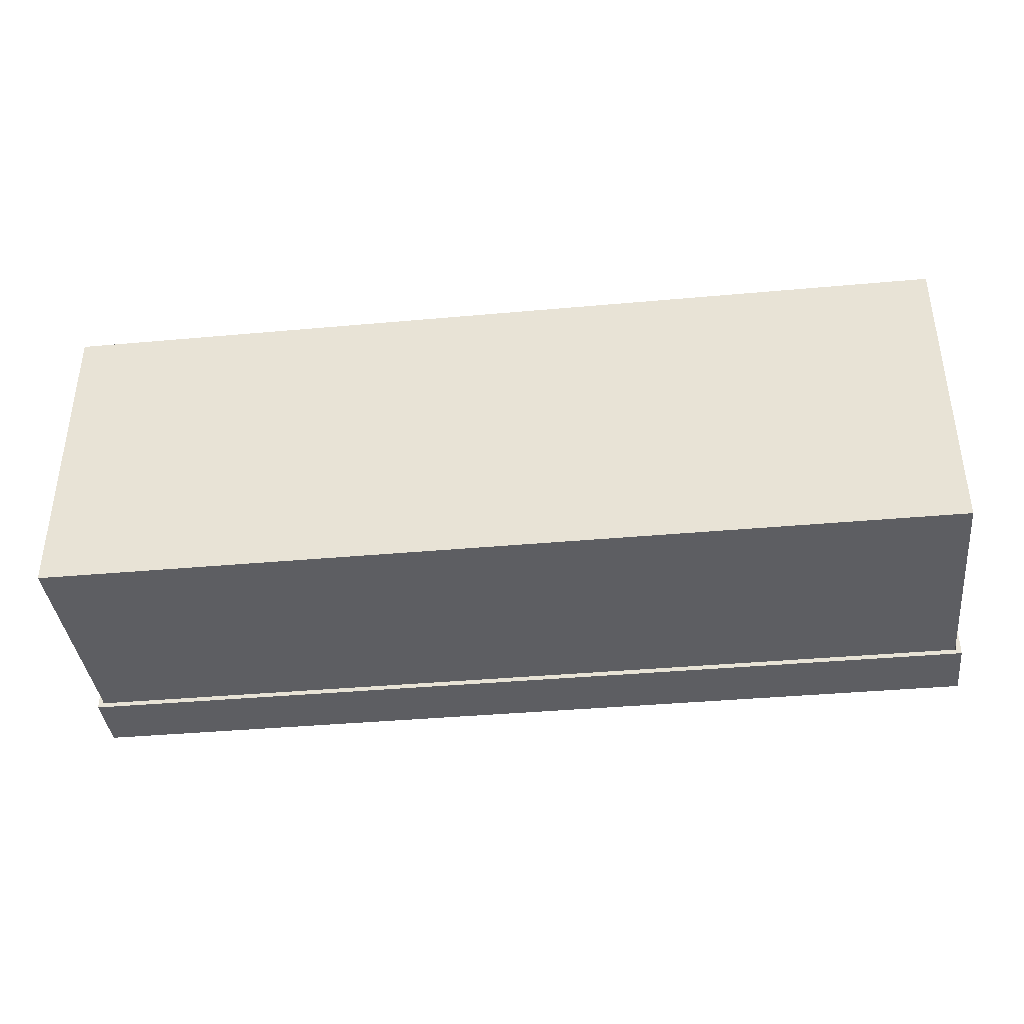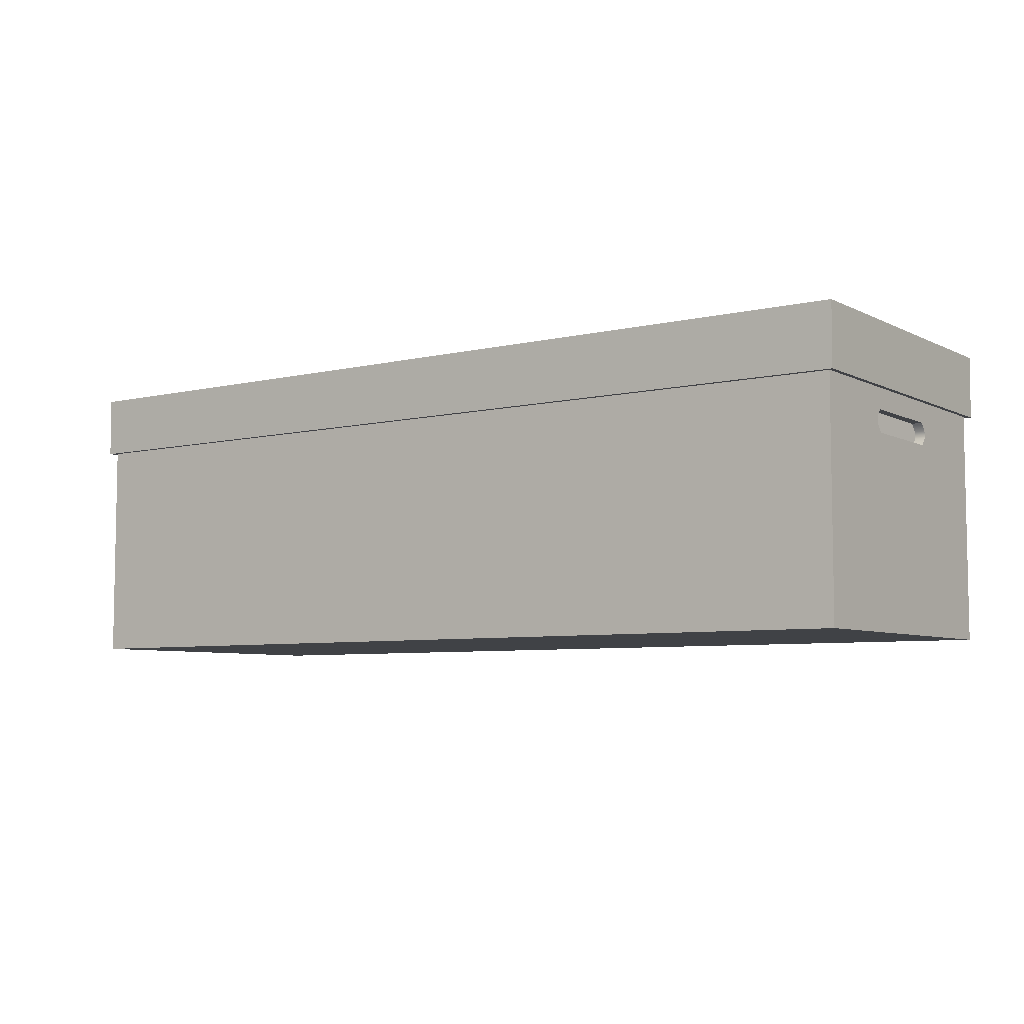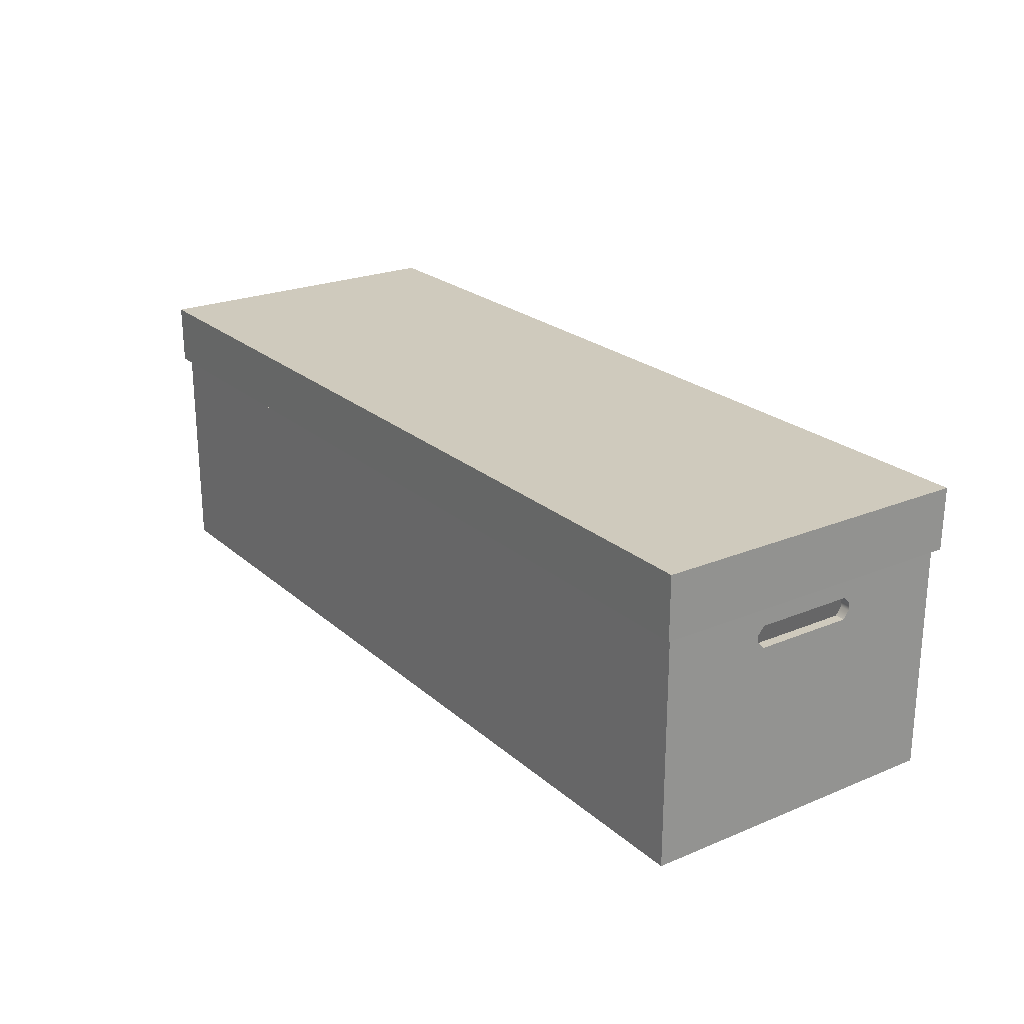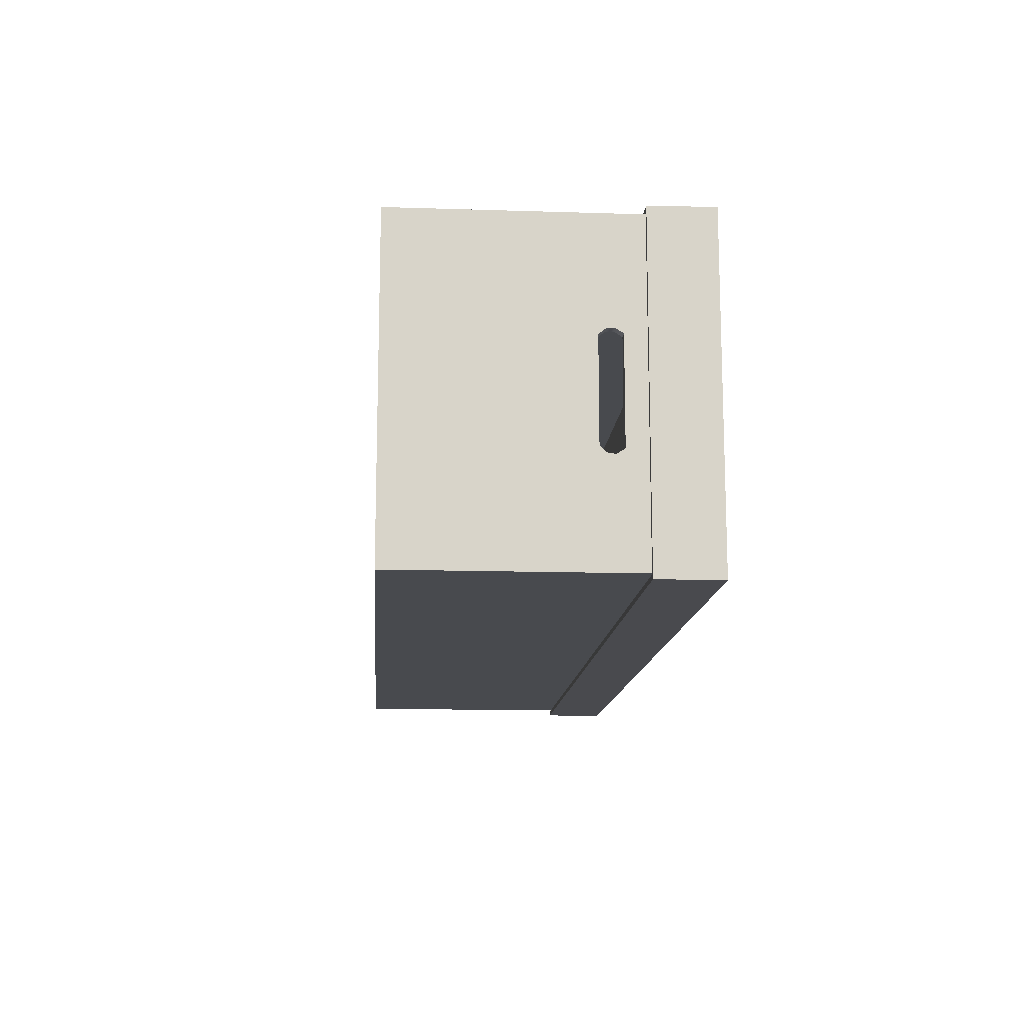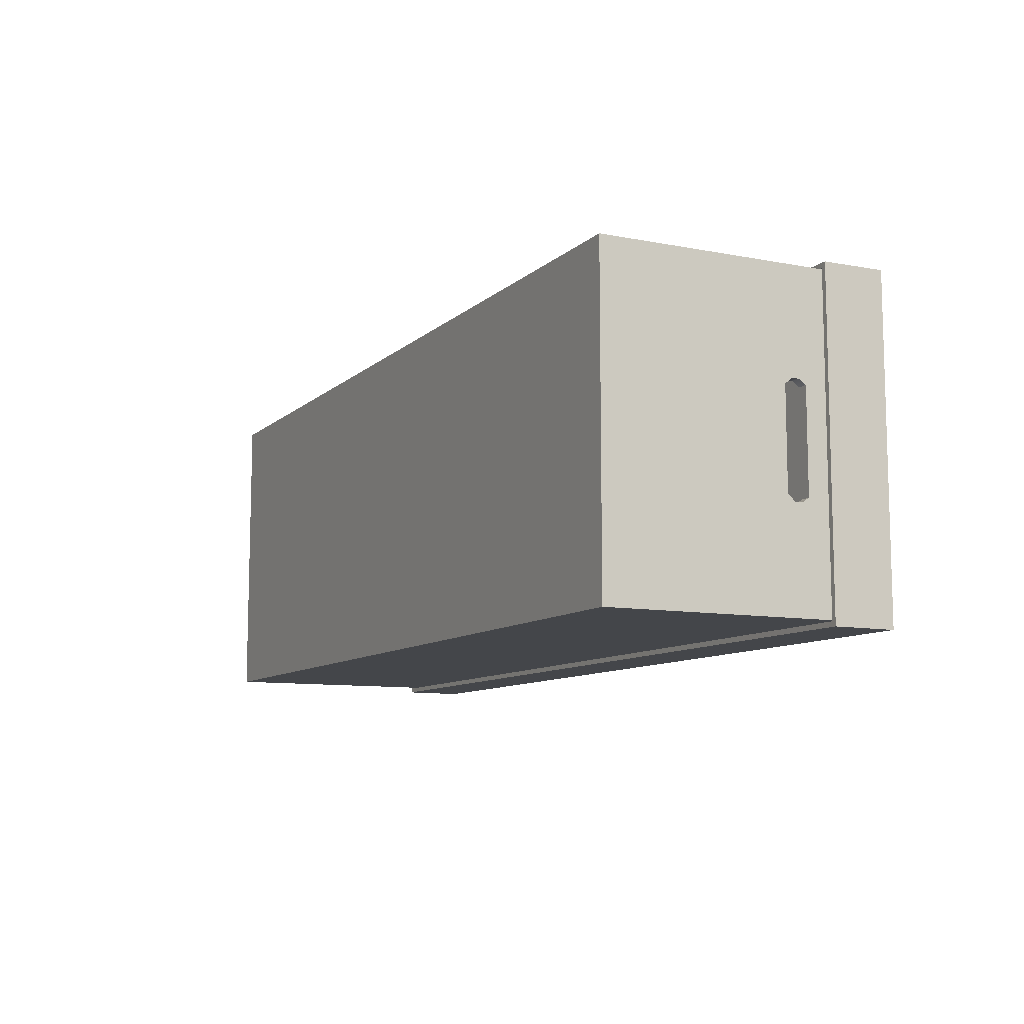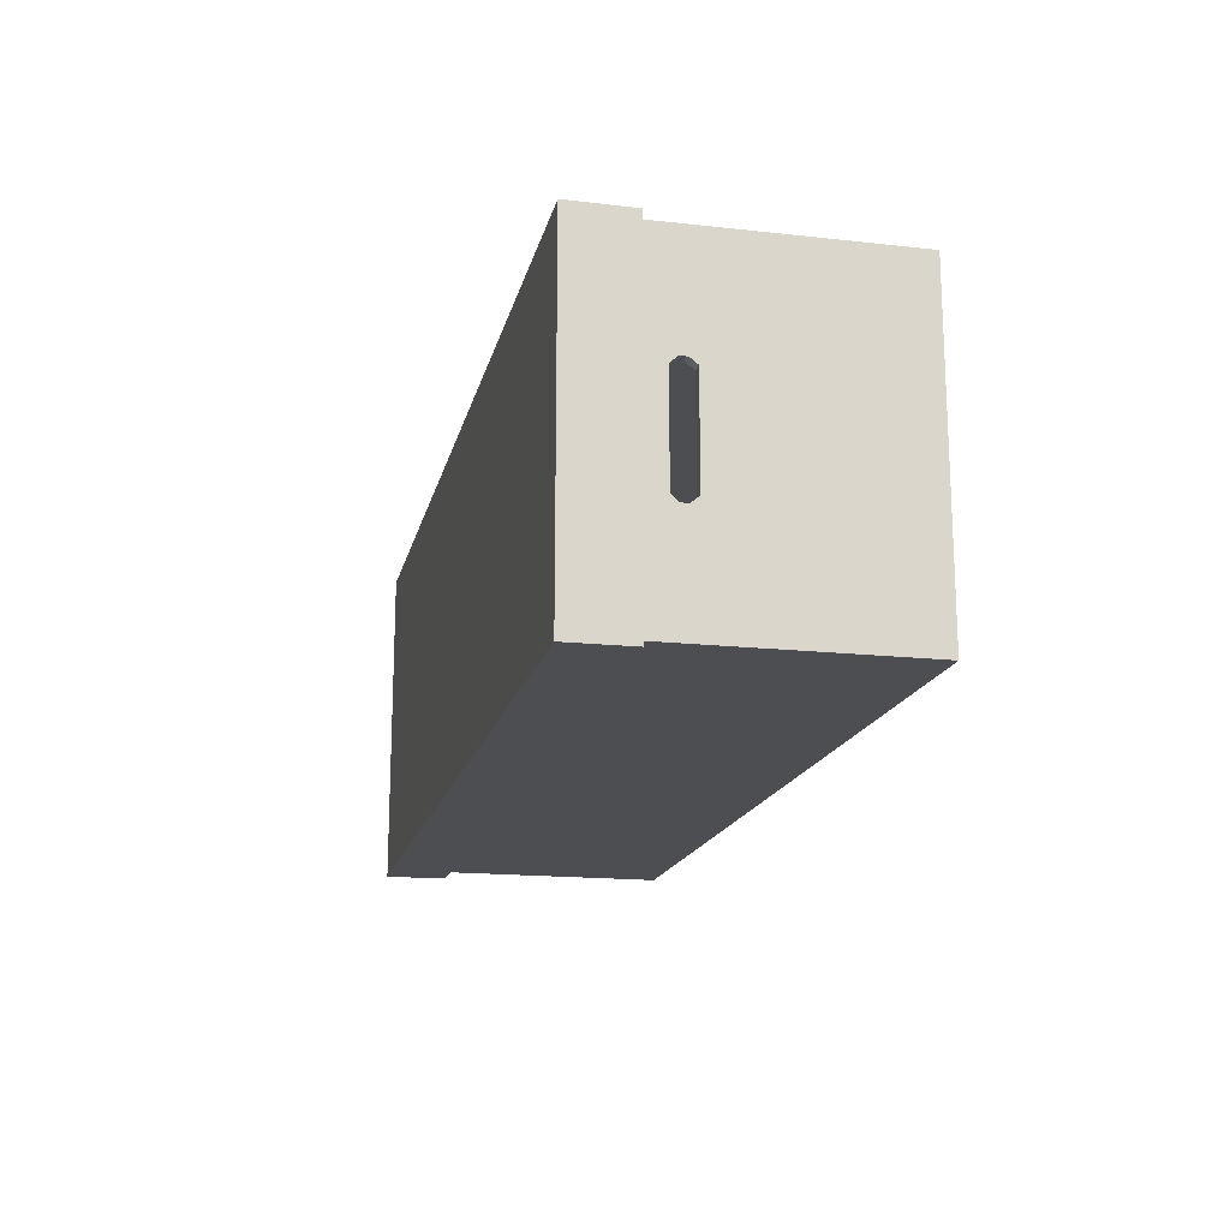
<metadata>
{"format":"obj","ext":"obj","renderer":"f3d","projection":"perspective","resolution":1024,"background":"white","views":[{"elev":-38.7,"azim":6.5,"up":"+Z"},{"elev":-6.3,"azim":-144.7,"up":"+Y"},{"elev":23.1,"azim":-125.1,"up":"+Y"},{"elev":-13.3,"azim":85.9,"up":"+Z"},{"elev":-9.6,"azim":63.5,"up":"+Z"},{"elev":-16.8,"azim":-102.6,"up":"+Z"}]}
</metadata>
<code>
g default
v -4.667 2.318 1.626
v 4.709 2.318 1.626
v -4.672 2.949 1.629
v 4.713 2.949 1.629
v -4.672 2.949 -1.708
v 4.713 2.949 -1.708
v -4.668 2.318 -1.705
v 4.708 2.318 -1.705
v -4.617 2.319 1.576
v -4.621 2.899 1.578
v 4.659 2.319 1.576
v 4.662 2.899 1.578
v -4.621 2.899 -1.657
v -4.618 2.319 -1.655
v 4.662 2.899 -1.657
v 4.658 2.319 -1.655
v 4.649 1.89 0.4539
v 4.649 2.535 0.4637
v 4.649 2.113 0.4637
v 4.649 1.89 -0.5436
v 4.649 2.535 -0.5622
v 4.649 2.113 -0.5622
v 4.649 2.039 0.5125
v 4.649 2.039 -0.611
v 4.649 1.966 0.5125
v 4.649 1.966 -0.611
v -4.61 1.89 0.4539
v -4.61 2.535 0.4778
v -4.61 2.113 0.4495
v -4.61 1.89 -0.5436
v -4.61 2.535 -0.5763
v -4.61 2.113 -0.548
v -4.61 2.039 0.5125
v -4.61 2.039 -0.611
v -4.61 1.966 0.5125
v -4.61 1.966 -0.611
v 4.548 1.89 -0.5436
v 4.548 2.535 -0.5622
v 4.548 2.113 -0.5622
v 4.548 2.039 -0.611
v 4.548 1.89 0.4539
v 4.548 2.535 0.4637
v 4.548 2.113 0.4637
v 4.548 2.039 0.5125
v 4.548 1.966 -0.611
v 4.548 1.966 0.5125
v -4.51 1.89 -0.5436
v -4.51 2.535 -0.5763
v -4.51 2.113 -0.548
v -4.51 2.039 -0.611
v -4.51 1.89 0.4539
v -4.51 2.535 0.4778
v -4.51 2.113 0.4495
v -4.51 2.039 0.5125
v -4.51 1.966 -0.611
v -4.51 1.966 0.5125
v 4.649 1.889 1.568
v 4.649 2.535 -1.645
v 4.649 0.002842 -0.5761
v 4.649 2.535 1.568
v 4.649 2.113 -1.645
v 4.649 2.113 1.568
v 4.649 2.039 -1.645
v 4.649 1.966 1.568
v 4.649 1.89 -1.645
v 4.649 0.002842 0.4776
v 4.649 1.966 -1.645
v 4.649 2.039 1.568
v -4.61 0.002842 -0.5761
v -4.61 1.89 -1.645
v -4.61 2.535 -1.645
v -4.61 2.113 -1.645
v -4.61 2.039 -1.645
v -4.61 0.002842 0.4776
v -4.61 1.889 1.568
v -4.61 2.535 1.568
v -4.61 2.113 1.568
v -4.61 2.039 1.568
v -4.61 1.966 -1.645
v -4.61 1.966 1.568
v 4.548 0.07192 -1.582
v 4.548 1.891 -1.582
v 4.548 2.535 -1.582
v 4.548 2.113 -1.582
v 4.548 2.039 -1.582
v 4.548 0.07192 1.507
v 4.548 1.888 1.507
v 4.548 2.535 1.507
v 4.548 2.113 1.507
v 4.548 2.039 1.507
v 4.548 1.967 -1.582
v 4.548 1.965 1.507
v -4.51 1.891 -1.582
v -4.51 0.07192 -1.582
v -4.51 2.535 -1.582
v -4.51 2.113 -1.582
v -4.51 2.039 -1.582
v -4.51 0.07192 1.507
v -4.51 1.888 1.507
v -4.51 2.535 1.507
v -4.51 2.113 1.507
v -4.51 2.039 1.507
v -4.51 1.967 -1.582
v -4.51 1.965 1.507
v 4.649 0.002842 1.568
v 4.649 0.002842 -1.645
v -4.61 0.002842 -1.645
v -4.61 0.002842 1.568
v -4.51 0.07192 0.4778
v -4.51 0.07192 -0.5763
v 4.548 0.07192 0.4778
v 4.548 0.07192 -0.5763
g box4
f 10 12 11 9
f 13 10 9 14
f 13 15 12 10
f 15 16 11 12
f 16 15 13 14
f 3 1 2 4
f 5 7 1 3
f 5 3 4 6
f 6 4 2 8
f 8 7 5 6
f 1 9 11 2
f 7 14 9 1
f 2 11 16 8
f 8 16 14 7
f 41 37 112 111
f 42 38 39 43
f 53 49 48 52
f 51 109 110 47
f 19 22 21 18
f 28 31 32 29
f 22 39 40 24
f 23 44 43 19
f 20 37 41 17
f 21 38 42 18
f 19 43 39 22
f 45 26 24 40
f 44 23 25 46
f 26 45 37 20
f 17 41 46 25
f 34 50 49 32
f 29 53 54 33
f 27 51 47 30
f 28 52 48 31
f 32 49 53 29
f 56 35 33 54
f 50 34 36 55
f 30 47 55 36
f 35 56 51 27
f 19 18 60 62
f 69 107 106 59
f 32 31 71 72
f 71 58 61 72
f 75 108 105 57
f 86 87 41 111
f 93 94 81 82
f 94 93 47 110
f 57 105 66 17
f 58 83 38 21
f 58 21 22 61
f 59 106 65 20
f 62 68 23 19
f 63 61 22 24
f 64 57 17 25
f 65 67 26 20
f 66 59 20 17
f 24 26 67 63
f 64 25 23 68
f 69 74 27 30
f 74 69 59 66
f 70 65 106 107
f 70 107 69 30
f 72 73 34 32
f 73 72 61 63
f 73 63 67 79
f 74 66 105 108
f 74 108 75 27
f 75 80 35 27
f 80 75 57 64
f 76 100 52 28
f 100 76 60 88
f 76 28 29 77
f 76 77 62 60
f 77 78 68 62
f 78 77 29 33
f 73 79 36 34
f 70 79 67 65
f 79 70 30 36
f 78 80 64 68
f 33 35 80 78
f 37 82 81 112
f 39 38 83 84
f 84 85 40 39
f 87 92 46 41
f 88 60 18 42
f 88 42 43 89
f 90 89 43 44
f 85 91 45 40
f 91 82 37 45
f 44 46 92 90
f 93 103 55 47
f 103 93 82 91
f 71 95 83 58
f 95 71 31 48
f 83 95 96 84
f 95 48 49 96
f 96 97 85 84
f 97 96 49 50
f 98 99 87 86
f 99 98 109 51
f 53 52 100 101
f 88 89 101 100
f 101 102 54 53
f 102 101 89 90
f 85 97 103 91
f 50 55 103 97
f 99 104 92 87
f 104 99 51 56
f 92 104 102 90
f 102 104 56 54
f 98 86 111 109
f 111 112 110 109
f 112 81 94 110

</code>
